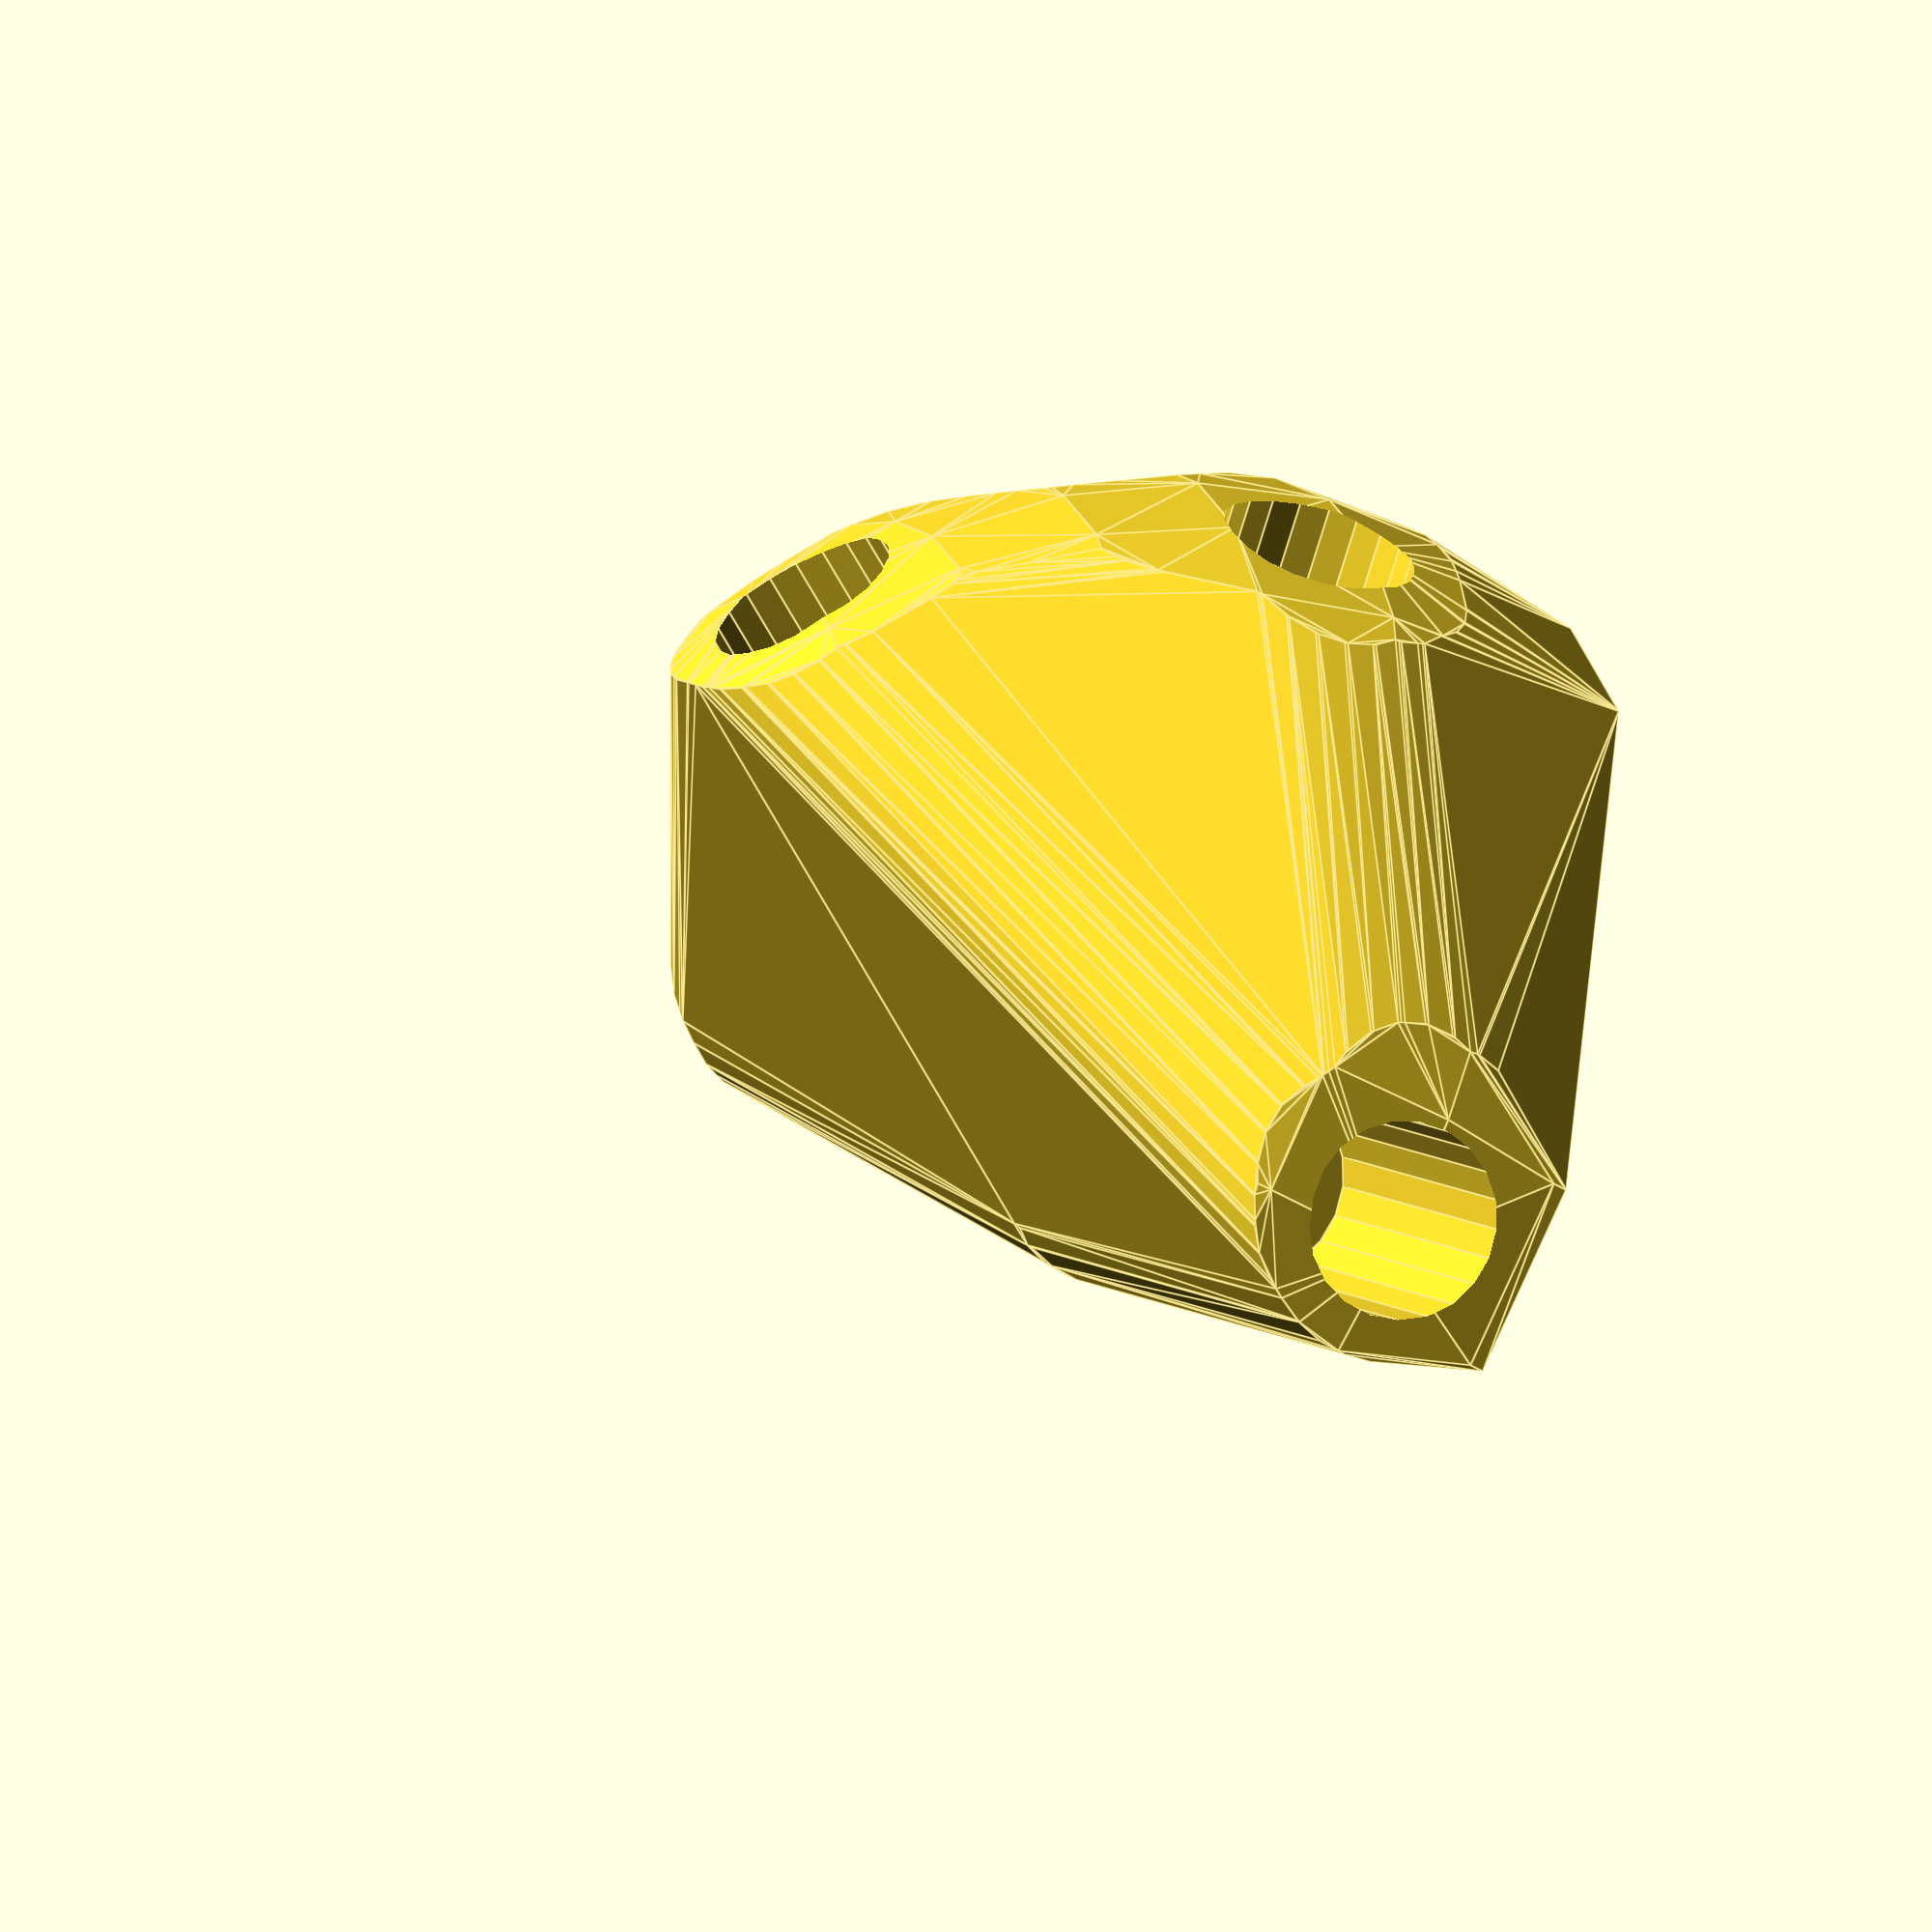
<openscad>


difference() {
	difference() {
		hull() {
			union() {
				union() {
					rotate(a = -155.2343134586, v = [0, 0, 1]) {
						translate(v = [0, -6.6000000000, 0]) {
							cube(size = [43.2386989199, 13.2000000000, 1]);
						}
					}
					rotate(a = -134.7046071869, v = [0, 0, 1]) {
						translate(v = [0, -6.6000000000, 0]) {
							cube(size = [23.1349615153, 13.2000000000, 1]);
						}
					}
					rotate(a = 134.6474812410, v = [0, 0, 1]) {
						translate(v = [0, -6.6000000000, 0]) {
							cube(size = [45.0000000000, 13.2000000000, 1]);
						}
					}
					rotate(a = -110.8909467618, v = [0, 0, 1]) {
						translate(v = [0, -6.6000000000, 0]) {
							cube(size = [45.0000000000, 13.2000000000, 1]);
						}
					}
					rotate(a = -51.5132604139, v = [0, 0, 1]) {
						translate(v = [0, -6.6000000000, 0]) {
							cube(size = [44.4078231141, 13.2000000000, 1]);
						}
					}
				}
				translate(v = [0, 0, 9.6000000000]) {
					intersection() {
						hull() {
							rotate(a = 73.9167830089, v = [0.4025125489, -0.8724885374, 0.0000004700]) {
								cylinder(h = 45, r = 9.6000000000);
							}
							rotate(a = 30.9380828061, v = [0.3654010777, -0.3616526716, -0.0000000037]) {
								cylinder(h = 45, r = 9.6000000000);
							}
							rotate(a = 89.9999994516, v = [-0.7114439245, -0.7027428706, 0.0000014142]) {
								cylinder(h = 45, r = 9.6000000000);
							}
							rotate(a = 90.0000813564, v = [0.9342608304, -0.3565903823, -0.0000005777]) {
								cylinder(h = 45, r = 9.6000000000);
							}
							rotate(a = 80.6946206803, v = [0.7724517540, 0.6141437440, -0.0000013866]) {
								cylinder(h = 45, r = 9.6000000000);
							}
						}
						sphere(r = 45);
					}
				}
			}
		}
		translate(v = [0, 0, 9.6000000000]) {
			rotate(a = 73.9167830089, v = [0.4025125489, -0.8724885374, 0.0000004700]) {
				translate(v = [0, 0, 20]) {
					cylinder(h = 45, r = 6.6000000000);
				}
			}
			rotate(a = 30.9380828061, v = [0.3654010777, -0.3616526716, -0.0000000037]) {
				translate(v = [0, 0, 20]) {
					cylinder(h = 45, r = 6.6000000000);
				}
			}
			rotate(a = 89.9999994516, v = [-0.7114439245, -0.7027428706, 0.0000014142]) {
				translate(v = [0, 0, 20]) {
					cylinder(h = 45, r = 6.6000000000);
				}
			}
			rotate(a = 90.0000813564, v = [0.9342608304, -0.3565903823, -0.0000005777]) {
				translate(v = [0, 0, 20]) {
					cylinder(h = 45, r = 6.6000000000);
				}
			}
			rotate(a = 80.6946206803, v = [0.7724517540, 0.6141437440, -0.0000013866]) {
				translate(v = [0, 0, 20]) {
					cylinder(h = 45, r = 6.6000000000);
				}
			}
		}
	}
	translate(v = [0, 0, 2]) {
		rotate(a = 180, v = [0, 1, 0]) {
			linear_extrude(height = 3) {
				text(halign = "center", size = 8, text = "52", valign = "center");
			}
		}
	}
}
</openscad>
<views>
elev=224.5 azim=0.4 roll=125.5 proj=o view=edges
</views>
